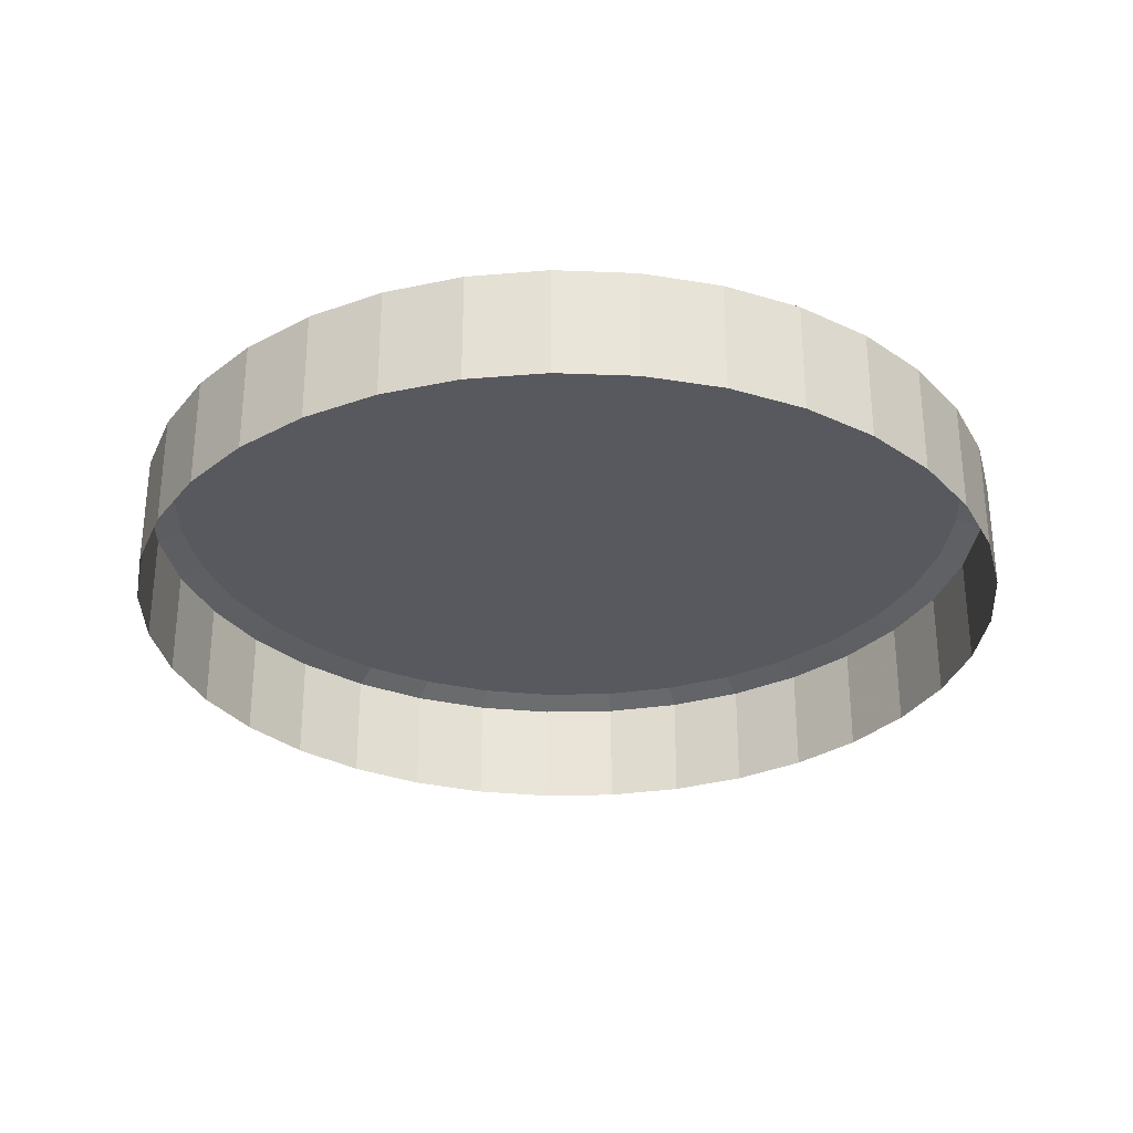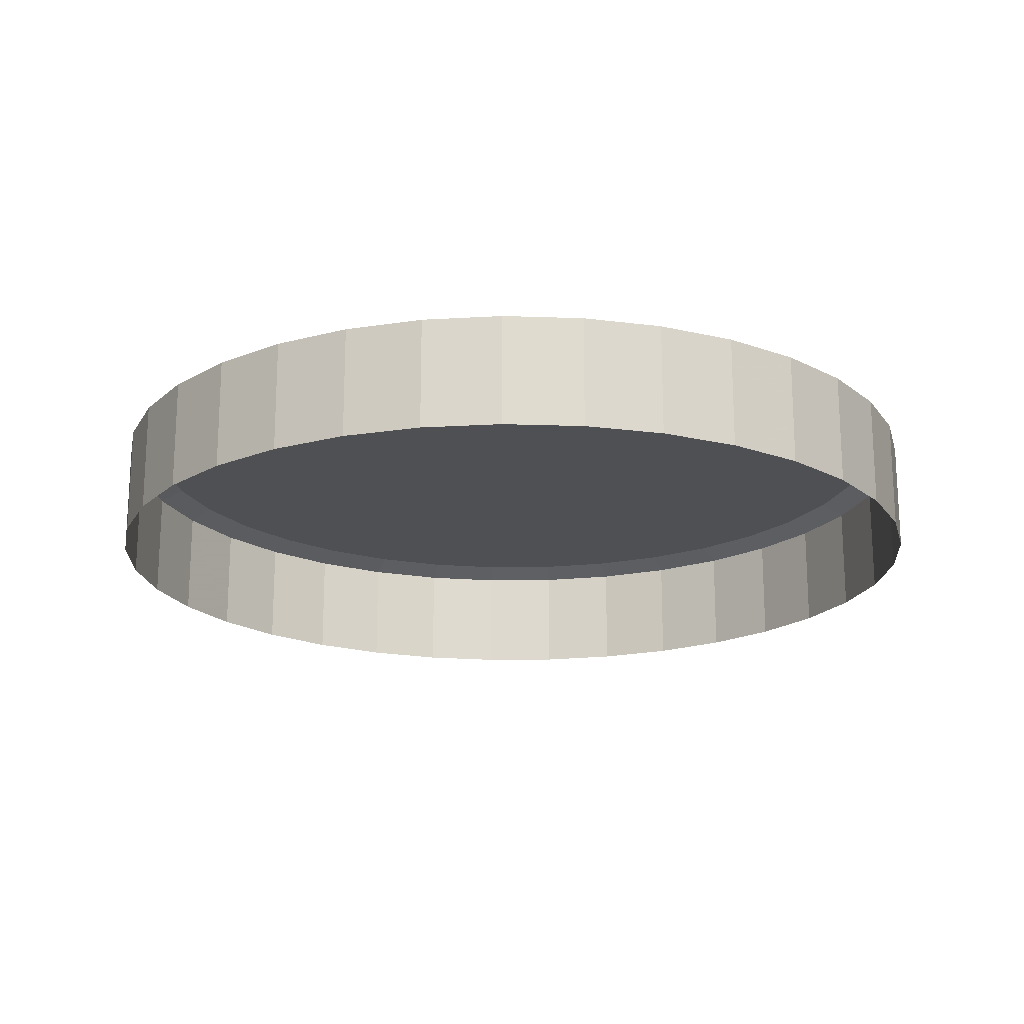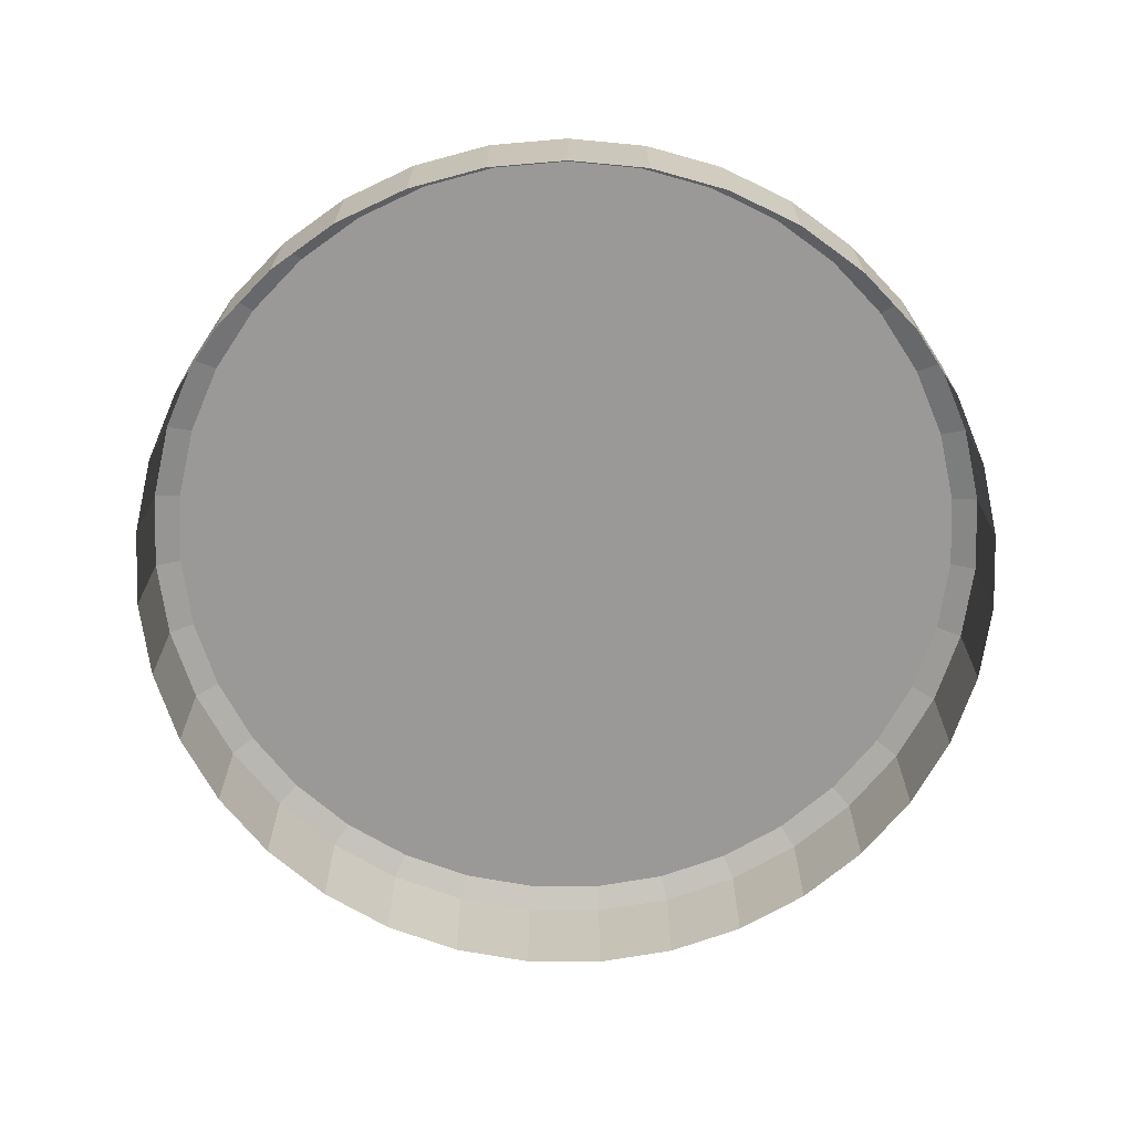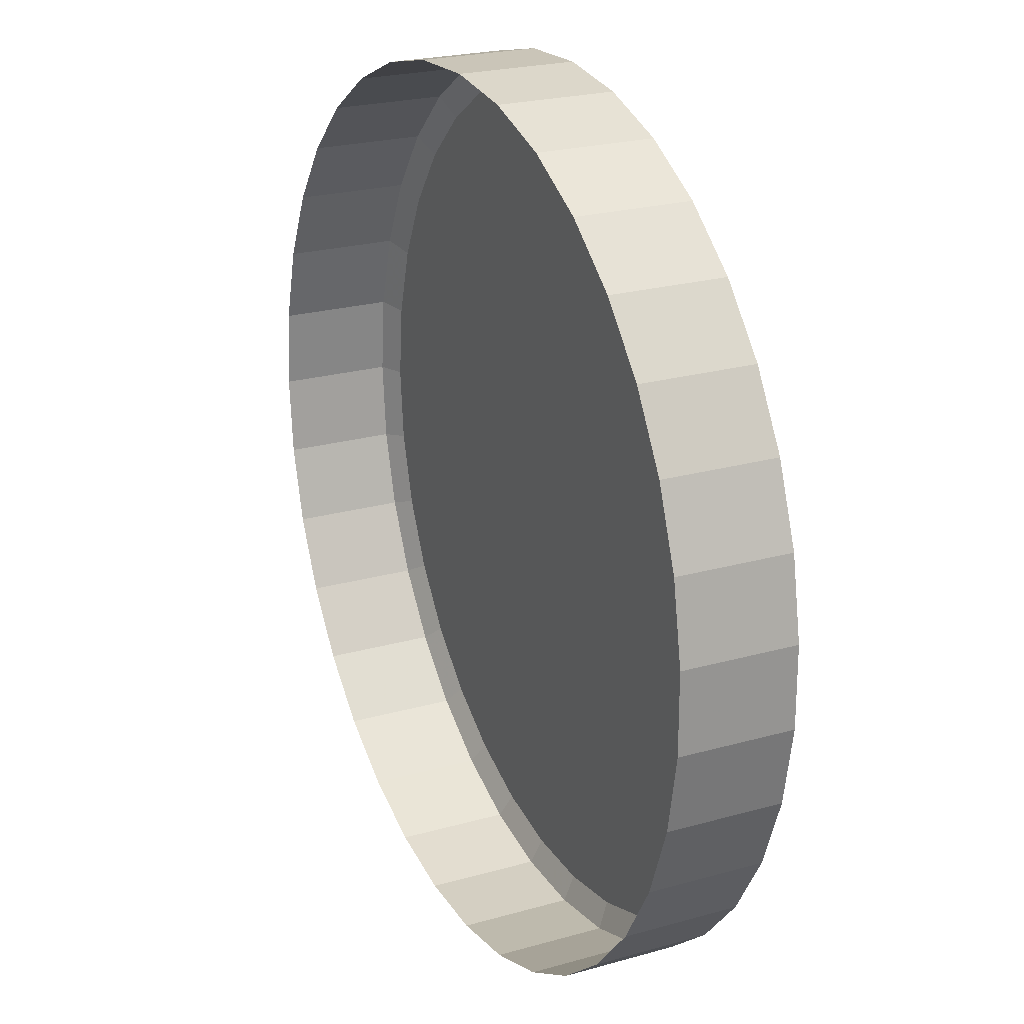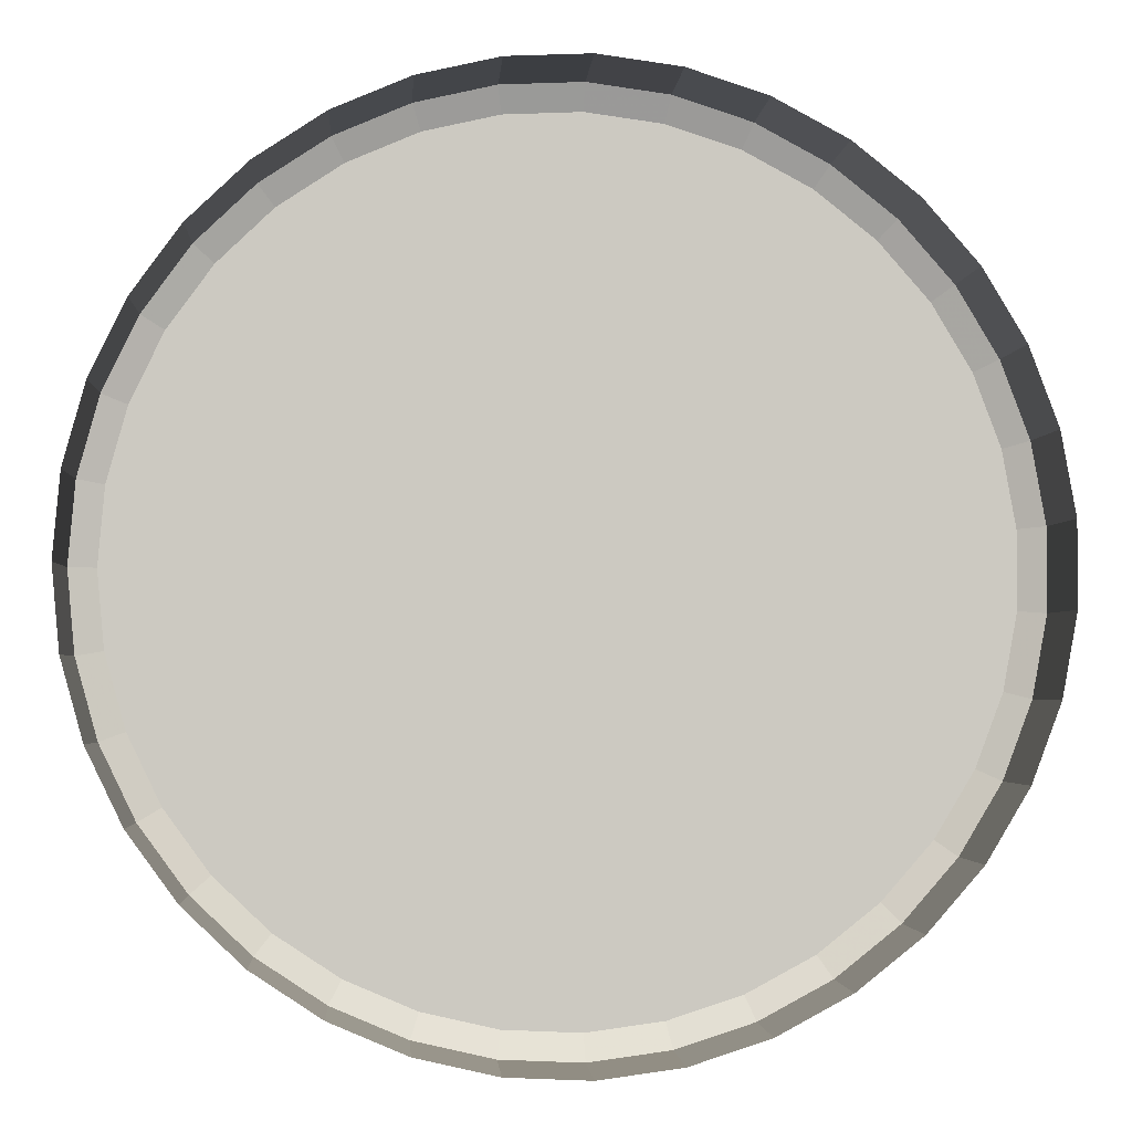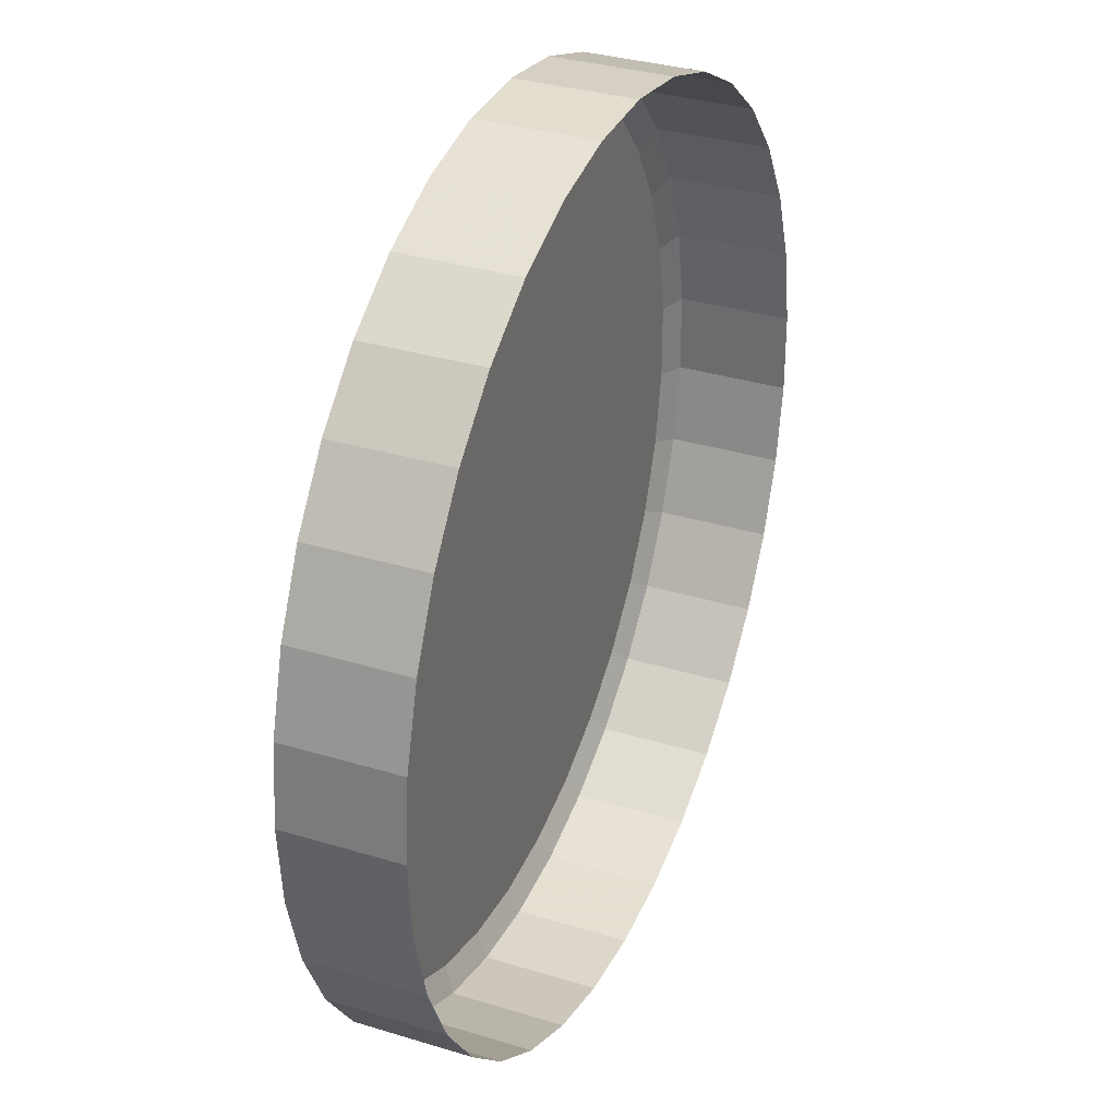
<metadata>
{"format":"obj","ext":"obj","renderer":"f3d","projection":"perspective","resolution":1024,"background":"white","views":[{"elev":-30.3,"azim":133.0,"up":"+Z"},{"elev":-18.8,"azim":-176.1,"up":"+Z"},{"elev":-68.9,"azim":38.3,"up":"+Z"},{"elev":23.0,"azim":-115.8,"up":"+Y"},{"elev":-2.5,"azim":176.4,"up":"+Y"},{"elev":32.8,"azim":113.0,"up":"+Y"}]}
</metadata>
<code>
g DamageCounter
v 0.1621 1.197 9.537e-07
v -0.05419 1.207 0.3079
v -0.05419 1.207 9.537e-07
v 0.1621 1.197 0.3079
v 0.3733 1.149 9.537e-07
v 0.3733 1.149 0.3079
v 0.5724 1.064 9.537e-07
v 0.5724 1.064 0.3079
v 0.7531 0.9444 9.537e-07
v 0.7531 0.9444 0.3079
v 0.9096 0.7947 9.537e-07
v 0.9096 0.7947 0.3079
v 1.037 0.6195 9.537e-07
v 1.037 0.6195 0.3079
v 1.131 0.4244 9.537e-07
v 1.131 0.4244 0.3079
v 1.188 0.2157 9.537e-07
v 1.188 0.2157 0.3079
v 1.208 9.537e-07 9.537e-07
v 1.208 9.537e-07 0.3079
v 1.188 -0.2157 9.537e-07
v 1.188 -0.2157 0.3079
v 1.131 -0.4244 9.537e-07
v 1.131 -0.4244 0.3079
v -0.2688 1.178 0.3079
v -0.05419 1.207 9.537e-07
v -0.05419 1.207 0.3079
v -0.2688 1.178 9.537e-07
v -0.4747 1.111 0.3079
v -0.4747 1.111 9.537e-07
v -0.6654 1.008 0.3079
v -0.6654 1.008 9.537e-07
v -0.8347 0.8731 0.3079
v -0.8347 0.8731 9.537e-07
v -0.9772 0.71 0.3079
v -0.9772 0.71 9.537e-07
v -1.088 0.5241 0.3079
v -1.088 0.5241 9.537e-07
v -1.164 0.3213 0.3079
v -1.164 0.3213 9.537e-07
v -1.203 0.1083 0.3079
v -1.203 0.1083 9.537e-07
v -1.203 -0.1083 0.3079
v -1.203 -0.1083 9.537e-07
v -1.164 -0.3213 0.3079
v -1.164 -0.3213 9.537e-07
v -1.088 -0.5241 0.3079
v -1.088 -0.5241 9.537e-07
v -0.9772 -0.71 0.3079
v -0.9772 -0.71 9.537e-07
v -0.8347 -0.8731 0.3079
v -0.9772 -0.71 9.537e-07
v -0.9772 -0.71 0.3079
v -0.8347 -0.8731 9.537e-07
v -0.6654 -1.008 0.3079
v -0.6654 -1.008 9.537e-07
v -0.4747 -1.111 0.3079
v -0.4747 -1.111 9.537e-07
v -0.2688 -1.178 0.3079
v -0.2688 -1.178 9.537e-07
v -0.05419 -1.207 0.3079
v -0.05419 -1.207 9.537e-07
v 0.1621 -1.197 0.3079
v 0.1621 -1.197 9.537e-07
v 0.3733 -1.149 0.3079
v 0.3733 -1.149 9.537e-07
v 0.5724 -1.064 0.3079
v 0.5724 -1.064 9.537e-07
v 0.7531 -0.9444 0.3079
v 0.7531 -0.9444 9.537e-07
v 0.9096 -0.7947 0.3079
v 0.9096 -0.7947 9.537e-07
v 1.037 -0.6195 0.3079
v 1.037 -0.6195 9.537e-07
v 1.131 -0.4244 0.3079
v 1.131 -0.4244 9.537e-07
v 1.188 0.2157 0.3079
v 1.139 9.537e-07 0.3379
v 1.121 0.2034 0.3379
v 1.131 0.4244 0.3079
v 1.208 9.537e-07 0.3079
v 1.066 0.4002 0.3379
v 1.037 0.6195 0.3079
v 0.9777 0.5842 0.3379
v 0.9096 0.7947 0.3079
v 0.8577 0.7494 0.3379
v 0.9777 -0.5842 0.3379
v 0.7531 0.9444 0.3079
v 1.121 -0.2034 0.3379
v 1.188 -0.2157 0.3079
v 1.066 -0.4002 0.3379
v 1.131 -0.4244 0.3079
v 1.037 -0.6195 0.3079
v 0.7101 0.8905 0.3379
v 0.5724 1.064 0.3079
v 0.5397 1.003 0.3379
v 0.1529 1.129 0.3379
v 0.3733 1.149 0.3079
v 0.352 1.083 0.3379
v 0.1621 1.197 0.3079
v -0.05419 1.207 0.3079
v 0.8577 -0.7494 0.3379
v 0.9096 -0.7947 0.3079
v 0.7101 -0.8905 0.3379
v 0.7531 -0.9444 0.3079
v 0.352 -1.083 0.3379
v -0.6275 0.9506 0.3379
v -1.026 -0.4942 0.3379
v -1.098 0.303 0.3379
v -0.4476 -1.047 0.3379
v 0.5397 -1.003 0.3379
v 0.5724 -1.064 0.3079
v 0.3733 -1.149 0.3079
v 0.1529 -1.129 0.3379
v 0.1621 -1.197 0.3079
v -0.0511 -1.138 0.3379
v -0.05419 -1.207 0.3079
v -0.2534 -1.11 0.3379
v -0.2688 -1.178 0.3079
v -0.4747 -1.111 0.3079
v -0.6275 -0.9506 0.3379
v -0.6654 -1.008 0.3079
v -0.7871 -0.8232 0.3379
v -0.8347 -0.8731 0.3079
v -0.9214 -0.6695 0.3379
v -0.9772 -0.71 0.3079
v -1.088 -0.5241 0.3079
v -1.098 -0.303 0.3379
v -1.164 -0.3213 0.3079
v -1.134 -0.1021 0.3379
v -1.203 -0.1083 0.3079
v -1.134 0.1021 0.3379
v -1.203 0.1083 0.3079
v -1.164 0.3213 0.3079
v -1.026 0.4942 0.3379
v -1.088 0.5241 0.3079
v -0.9214 0.6695 0.3379
v -0.9772 0.71 0.3079
v -0.7871 0.8232 0.3379
v -0.8347 0.8731 0.3079
v -0.6654 1.008 0.3079
v -0.4476 1.047 0.3379
v -0.4747 1.111 0.3079
v -0.2534 1.11 0.3379
v -0.2688 1.178 0.3079
v -0.0511 1.138 0.3379
g DamageCounter_0
f 3 2 1
f 4 1 2
f 1 4 5
f 6 5 4
f 5 6 7
f 8 7 6
f 7 8 9
f 10 9 8
f 9 10 11
f 12 11 10
f 11 12 13
f 14 13 12
f 13 14 15
f 16 15 14
f 15 16 17
f 18 17 16
f 17 18 19
f 20 19 18
f 19 20 21
f 22 21 20
f 21 22 23
f 24 23 22
f 27 26 25
f 28 25 26
f 25 28 29
f 30 29 28
f 29 30 31
f 32 31 30
f 31 32 33
f 34 33 32
f 33 34 35
f 36 35 34
f 35 36 37
f 38 37 36
f 37 38 39
f 40 39 38
f 39 40 41
f 42 41 40
f 41 42 43
f 44 43 42
f 43 44 45
f 46 45 44
f 45 46 47
f 48 47 46
f 47 48 49
f 50 49 48
f 53 52 51
f 54 51 52
f 51 54 55
f 56 55 54
f 55 56 57
f 58 57 56
f 57 58 59
f 60 59 58
f 59 60 61
f 62 61 60
f 61 62 63
f 64 63 62
f 63 64 65
f 66 65 64
f 65 66 67
f 68 67 66
f 67 68 69
f 70 69 68
f 69 70 71
f 72 71 70
f 71 72 73
f 74 73 72
f 73 74 75
f 76 75 74
f 79 78 77
f 77 80 79
f 81 77 78
f 82 79 80
f 79 82 78
f 80 83 82
f 84 82 83
f 83 85 84
f 84 86 82
f 86 84 85
f 82 86 78
f 86 87 78
f 85 88 86
f 78 89 81
f 90 81 89
f 78 91 89
f 89 91 90
f 87 91 78
f 92 90 91
f 91 87 92
f 93 92 87
f 94 86 88
f 88 95 94
f 96 94 95
f 94 96 86
f 96 97 86
f 95 98 96
f 99 96 98
f 99 97 96
f 98 100 99
f 97 99 100
f 100 101 97
f 87 102 93
f 103 93 102
f 102 104 103
f 102 87 104
f 105 103 104
f 106 87 86
f 104 87 106
f 107 106 86
f 97 107 86
f 108 106 107
f 109 108 107
f 110 106 108
f 104 111 105
f 111 104 106
f 112 105 111
f 111 106 112
f 113 112 106
f 106 114 113
f 115 113 114
f 114 106 116
f 114 116 115
f 116 106 110
f 117 115 116
f 116 118 117
f 118 116 110
f 119 117 118
f 118 110 119
f 120 119 110
f 110 121 120
f 122 120 121
f 121 110 123
f 121 123 122
f 124 122 123
f 123 110 108
f 123 125 124
f 125 123 108
f 126 124 125
f 125 108 126
f 127 126 108
f 108 128 127
f 129 127 128
f 128 108 130
f 128 130 129
f 131 129 130
f 130 108 109
f 130 132 131
f 132 130 109
f 133 131 132
f 132 109 133
f 134 133 109
f 109 135 134
f 136 134 135
f 135 109 137
f 135 137 136
f 138 136 137
f 137 109 107
f 137 139 138
f 139 137 107
f 140 138 139
f 139 107 140
f 141 140 107
f 107 142 141
f 143 141 142
f 142 107 144
f 142 144 143
f 144 107 97
f 145 143 144
f 146 144 97
f 144 146 145
f 146 97 101
f 101 145 146

</code>
